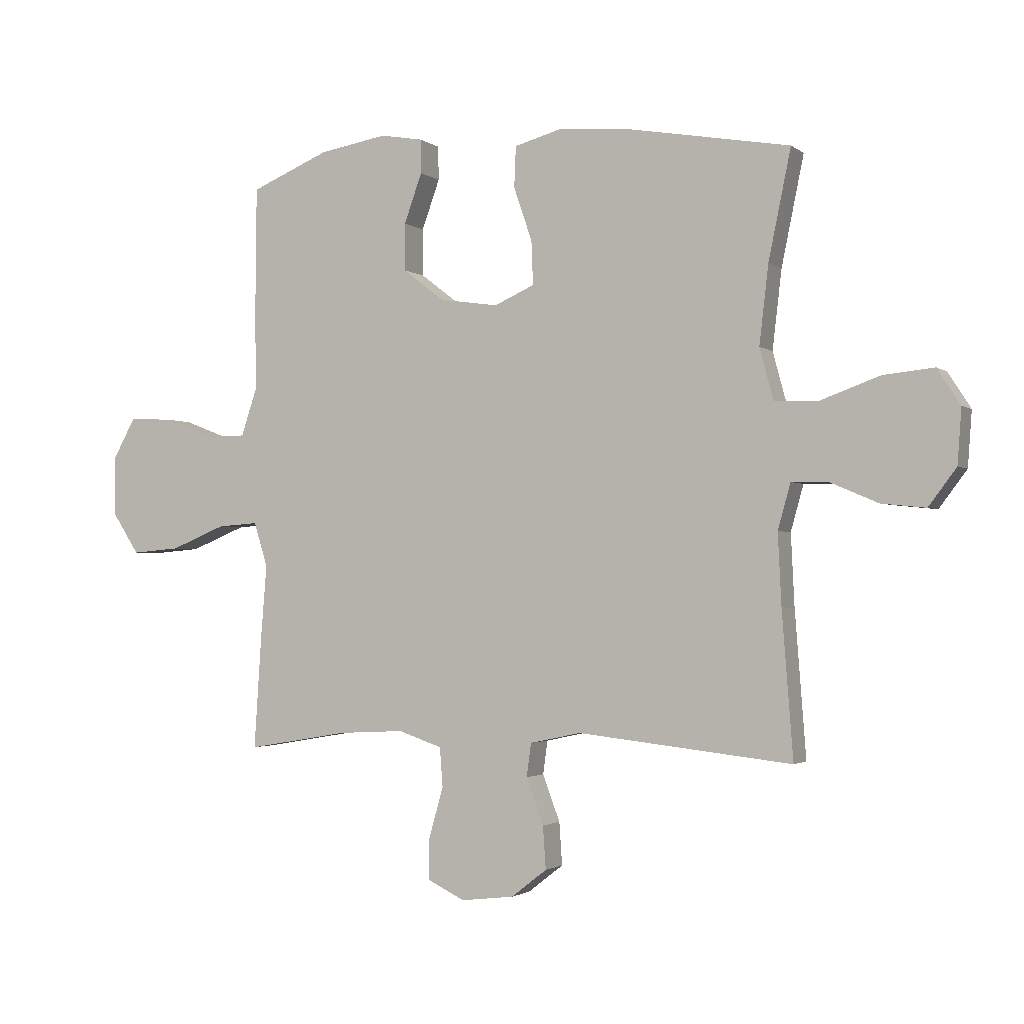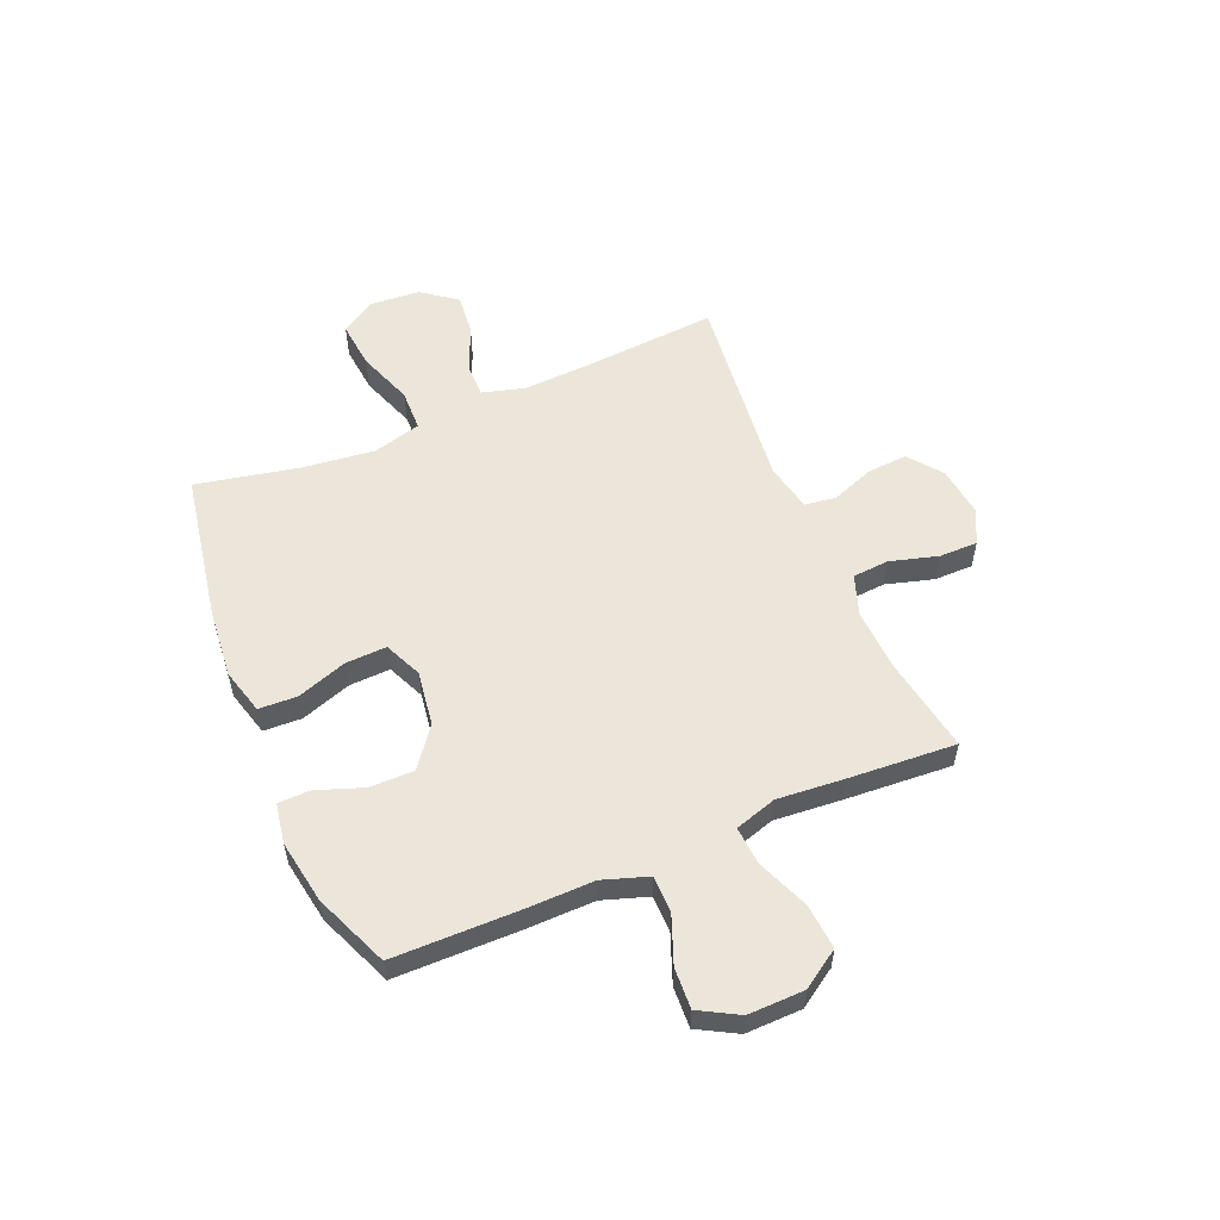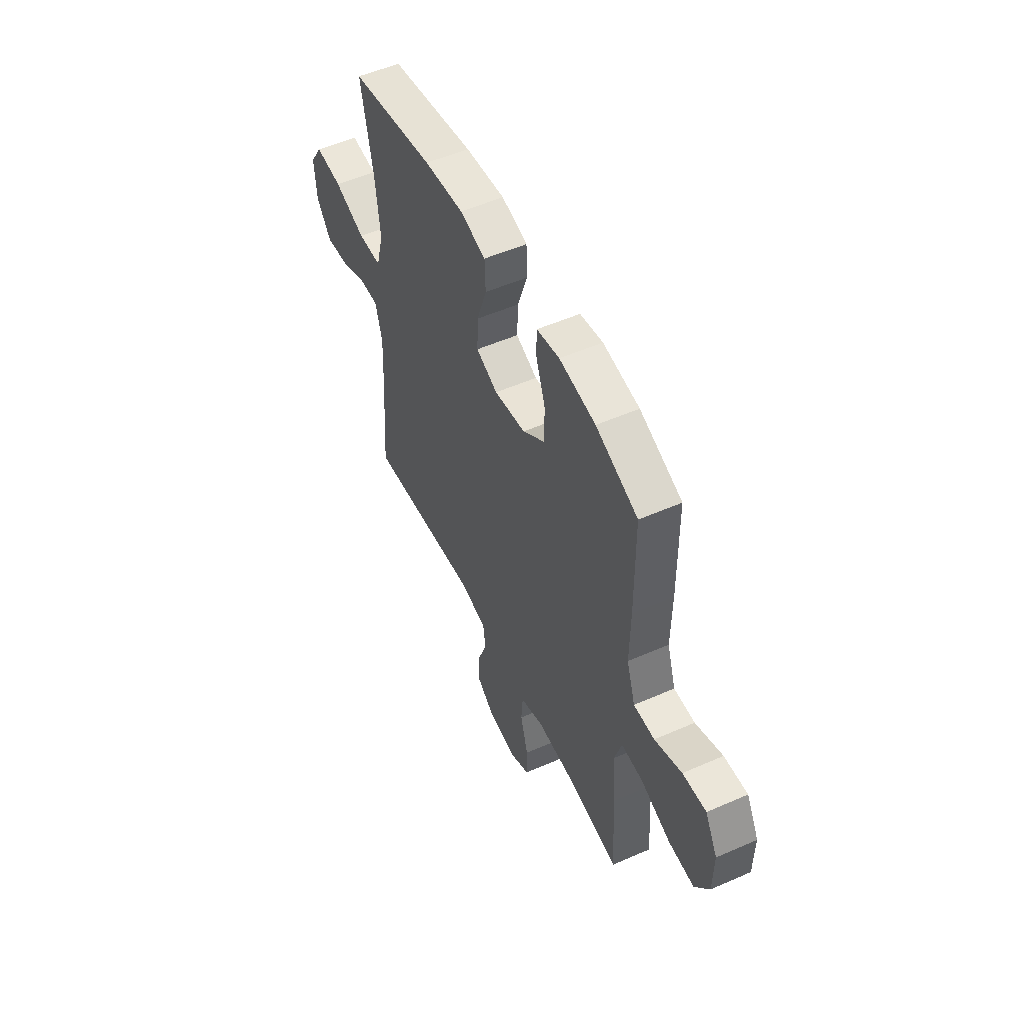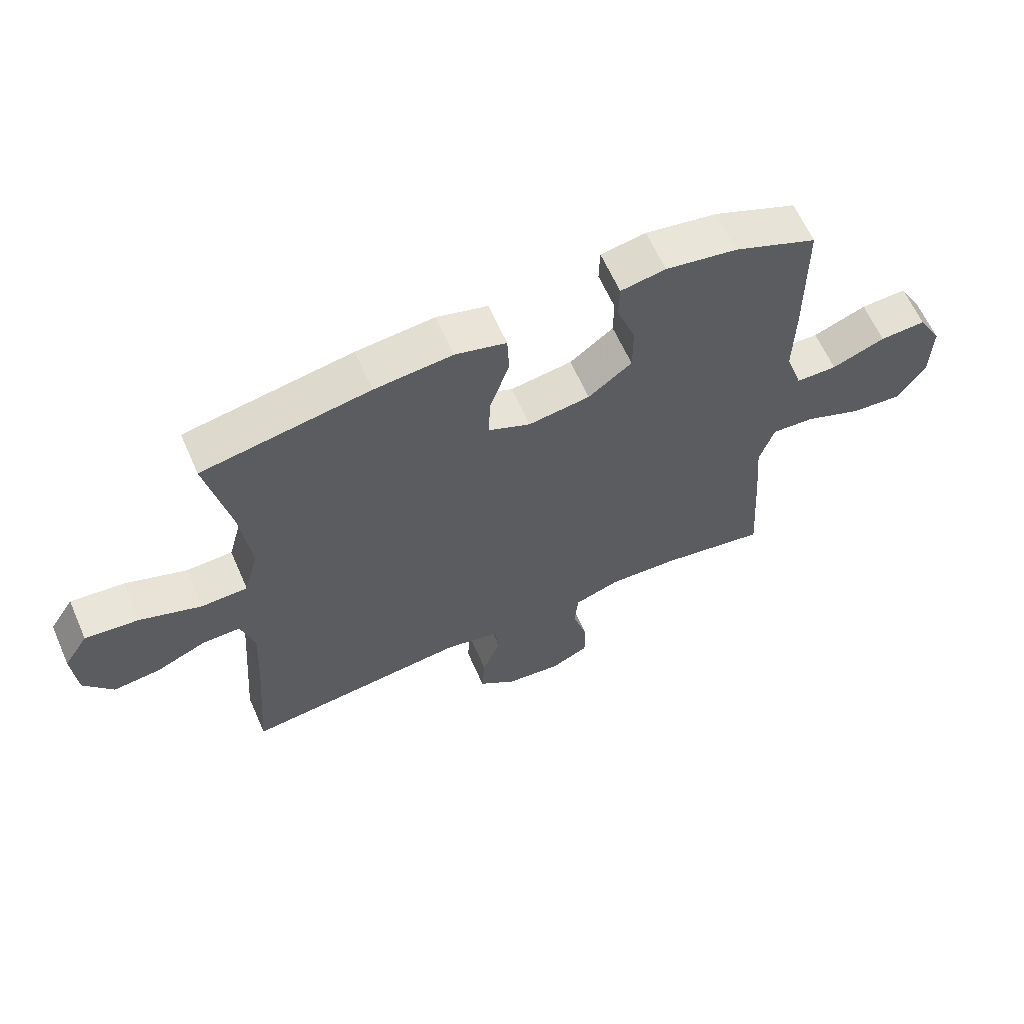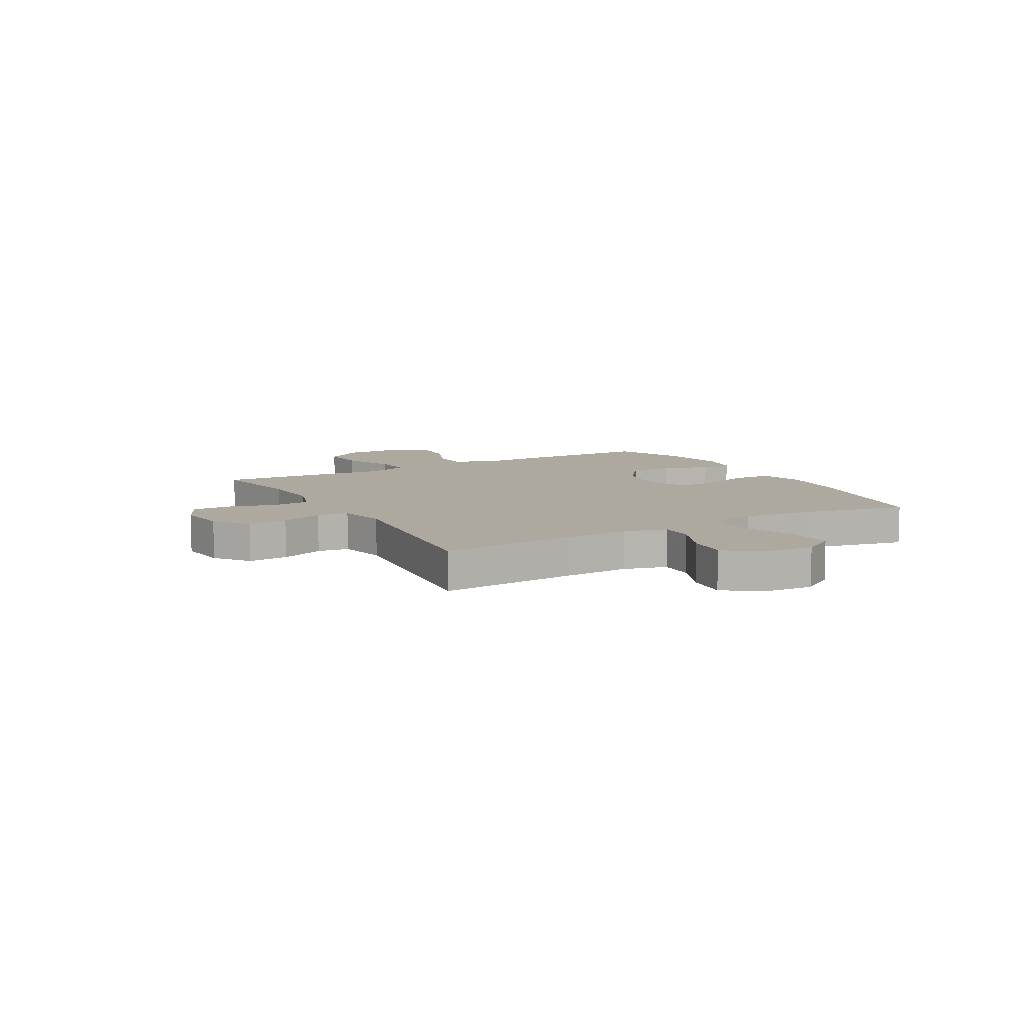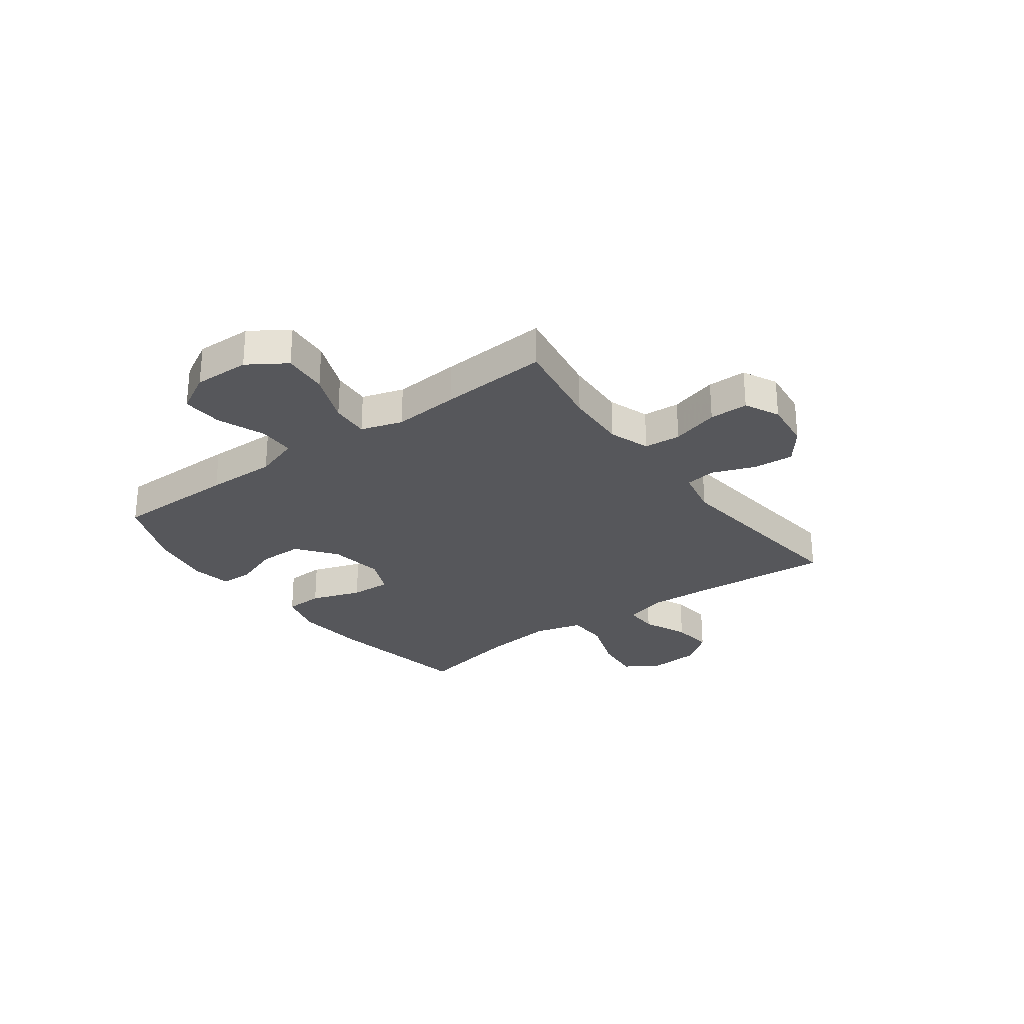
<metadata>
{"format":"obj","ext":"obj","renderer":"f3d","projection":"perspective","resolution":1024,"background":"white","views":[{"elev":-2.0,"azim":-155.7,"up":"+Z"},{"elev":55.9,"azim":67.1,"up":"+Y"},{"elev":52.9,"azim":64.8,"up":"+Z"},{"elev":62.8,"azim":-23.8,"up":"+Z"},{"elev":9.0,"azim":-119.3,"up":"+Y"},{"elev":-27.4,"azim":126.5,"up":"+Y"}]}
</metadata>
<code>
v -0.5 0.07 -0.5
v -0.481 0.07 -0.25
v -0.475 0.07 -0.125
v -0.497 0.07 -0.046
v -0.56 0.07 -0.047
v -0.644 0.07 -0.083
v -0.721 0.07 -0.091
v -0.769 0.07 -0.027
v -0.776 0.07 0.068
v -0.736 0.07 0.13
v -0.648 0.07 0.121
v -0.546 0.07 0.084
v -0.469 0.07 0.086
v -0.445 0.07 0.175
v -0.461 0.07 0.311
v -0.5 0.07 0.5
v -0.224 0.07 0.549
v -0.095 0.07 0.561
v -0.011 0.07 0.538
v -0.008 0.07 0.467
v -0.04 0.07 0.374
v -0.043 0.07 0.298
v 0.027 0.07 0.267
v 0.129 0.07 0.282
v 0.201 0.07 0.337
v 0.201 0.07 0.419
v 0.17 0.07 0.505
v 0.171 0.07 0.564
v 0.245 0.07 0.577
v 0.363 0.07 0.557
v 0.5 0.07 0.5
v 0.502 0.07 0.272
v 0.5 0.07 0.142
v 0.528 0.07 0.058
v 0.596 0.07 0.057
v 0.684 0.07 0.091
v 0.76 0.07 0.095
v 0.8 0.07 0.023
v 0.798 0.07 -0.081
v 0.752 0.07 -0.151
v 0.668 0.07 -0.144
v 0.572 0.07 -0.105
v 0.501 0.07 -0.1
v 0.477 0.07 -0.177
v 0.487 0.07 -0.3
v 0.5 0.07 -0.5
v 0.324 0.07 -0.47
v 0.208 0.07 -0.464
v 0.132 0.07 -0.49
v 0.127 0.07 -0.558
v 0.152 0.07 -0.646
v 0.152 0.07 -0.718
v 0.088 0.07 -0.749
v -0.004 0.07 -0.738
v -0.066 0.07 -0.69
v -0.061 0.07 -0.616
v -0.031 0.07 -0.536
v -0.039 0.07 -0.478
v -0.128 0.07 -0.459
v -0.5 0 -0.5
v -0.481 0 -0.25
v -0.475 0 -0.125
v -0.497 0 -0.046
v -0.56 0 -0.047
v -0.644 0 -0.083
v -0.721 0 -0.091
v -0.769 0 -0.027
v -0.776 0 0.068
v -0.736 0 0.13
v -0.648 0 0.121
v -0.546 0 0.084
v -0.469 0 0.086
v -0.445 0 0.175
v -0.461 0 0.311
v -0.5 0 0.5
v -0.224 0 0.549
v -0.095 0 0.561
v -0.011 0 0.538
v -0.008 0 0.467
v -0.04 0 0.374
v -0.043 0 0.298
v 0.027 0 0.267
v 0.129 0 0.282
v 0.201 0 0.337
v 0.201 0 0.419
v 0.17 0 0.505
v 0.171 0 0.564
v 0.245 0 0.577
v 0.363 0 0.557
v 0.5 0 0.5
v 0.502 0 0.272
v 0.5 0 0.142
v 0.528 0 0.058
v 0.596 0 0.057
v 0.684 0 0.091
v 0.76 0 0.095
v 0.8 0 0.023
v 0.798 0 -0.081
v 0.752 0 -0.151
v 0.668 0 -0.144
v 0.572 0 -0.105
v 0.501 0 -0.1
v 0.477 0 -0.177
v 0.487 0 -0.3
v 0.5 0 -0.5
v 0.324 0 -0.47
v 0.208 0 -0.464
v 0.132 0 -0.49
v 0.127 0 -0.558
v 0.152 0 -0.646
v 0.152 0 -0.718
v 0.088 0 -0.749
v -0.004 0 -0.738
v -0.066 0 -0.69
v -0.061 0 -0.616
v -0.031 0 -0.536
v -0.039 0 -0.478
v -0.128 0 -0.459
f 55 56 57
f 54 55 57
f 53 54 57
f 52 53 57
f 51 52 57
f 50 51 57
f 49 50 57 58
f 48 49 58 59
f 44 45 46 47
f 43 44 47 48
f 40 41 42
f 39 40 42
f 38 39 42
f 37 38 42
f 36 37 42
f 35 36 42
f 34 35 42 43
f 43 48 59
f 34 43 59
f 33 34 59
f 31 32 33
f 30 31 33
f 29 30 33
f 28 29 33
f 27 28 33
f 26 27 33
f 19 20 21
f 18 19 21
f 17 18 21
f 16 17 21
f 15 16 21
f 14 15 21 22
f 13 14 22 23
f 10 11 12
f 9 10 12
f 8 9 12
f 7 8 12
f 6 7 12
f 5 6 12
f 4 5 12 13
f 13 23 24
f 4 13 24
f 3 4 24
f 59 1 2
f 2 3 24
f 59 2 24
f 33 59 24
f 25 26 33
f 24 25 33
f 116 115 114
f 116 114 113
f 116 113 112
f 116 112 111
f 116 111 110
f 116 110 109
f 117 116 109 108
f 118 117 108 107
f 106 105 104 103
f 107 106 103 102
f 101 100 99
f 101 99 98
f 101 98 97
f 101 97 96
f 101 96 95
f 101 95 94
f 102 101 94 93
f 118 107 102
f 118 102 93
f 118 93 92
f 92 91 90
f 92 90 89
f 92 89 88
f 92 88 87
f 92 87 86
f 92 86 85
f 80 79 78
f 80 78 77
f 80 77 76
f 80 76 75
f 80 75 74
f 81 80 74 73
f 82 81 73 72
f 71 70 69
f 71 69 68
f 71 68 67
f 71 67 66
f 71 66 65
f 71 65 64
f 72 71 64 63
f 83 82 72
f 83 72 63
f 83 63 62
f 61 60 118
f 83 62 61
f 83 61 118
f 83 118 92
f 92 85 84
f 92 84 83
f 1 60 61 2
f 2 61 62 3
f 3 62 63 4
f 4 63 64 5
f 5 64 65 6
f 6 65 66 7
f 7 66 67 8
f 8 67 68 9
f 9 68 69 10
f 10 69 70 11
f 11 70 71 12
f 12 71 72 13
f 13 72 73 14
f 14 73 74 15
f 15 74 75 16
f 16 75 76 17
f 17 76 77 18
f 18 77 78 19
f 19 78 79 20
f 20 79 80 21
f 21 80 81 22
f 22 81 82 23
f 23 82 83 24
f 24 83 84 25
f 25 84 85 26
f 26 85 86 27
f 27 86 87 28
f 28 87 88 29
f 29 88 89 30
f 30 89 90 31
f 31 90 91 32
f 32 91 92 33
f 33 92 93 34
f 34 93 94 35
f 35 94 95 36
f 36 95 96 37
f 37 96 97 38
f 38 97 98 39
f 39 98 99 40
f 40 99 100 41
f 41 100 101 42
f 42 101 102 43
f 43 102 103 44
f 44 103 104 45
f 45 104 105 46
f 46 105 106 47
f 47 106 107 48
f 48 107 108 49
f 49 108 109 50
f 50 109 110 51
f 51 110 111 52
f 52 111 112 53
f 53 112 113 54
f 54 113 114 55
f 55 114 115 56
f 56 115 116 57
f 57 116 117 58
f 58 117 118 59
f 59 118 60 1

</code>
